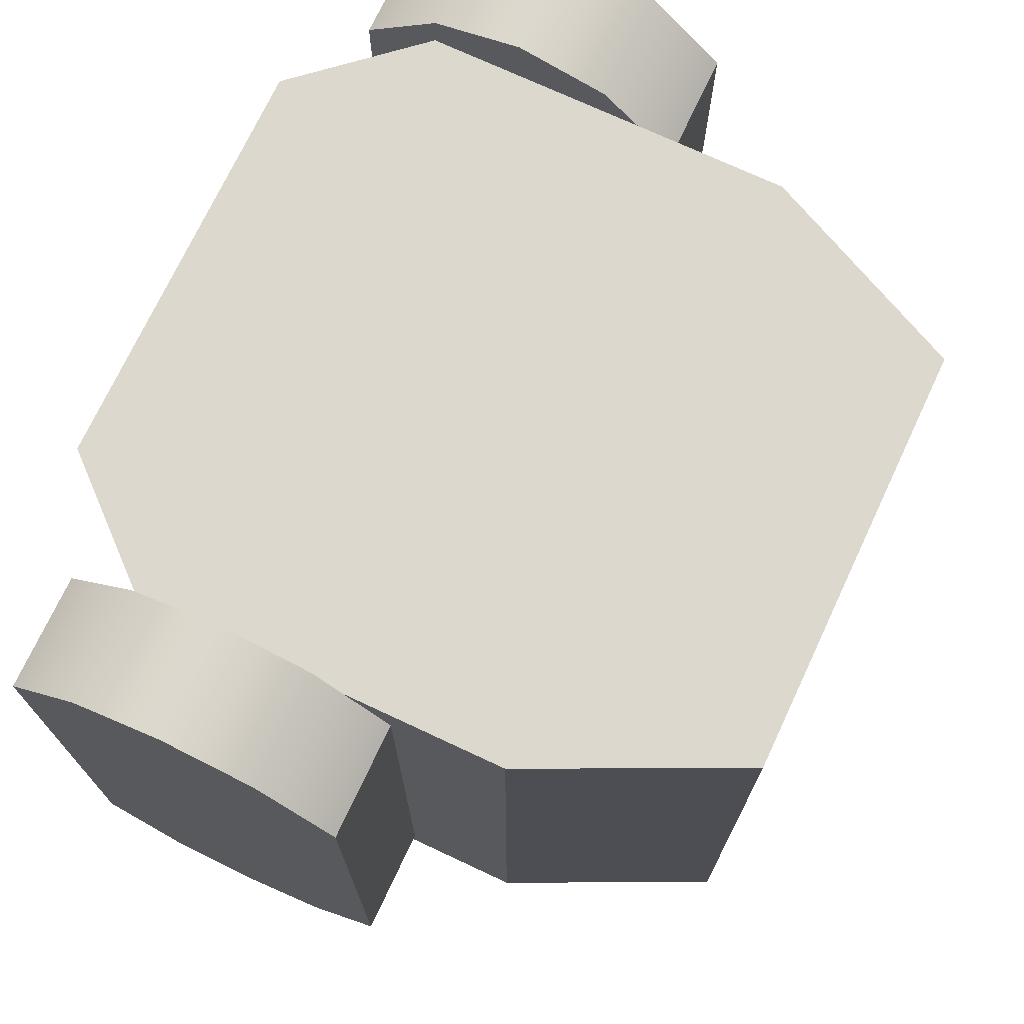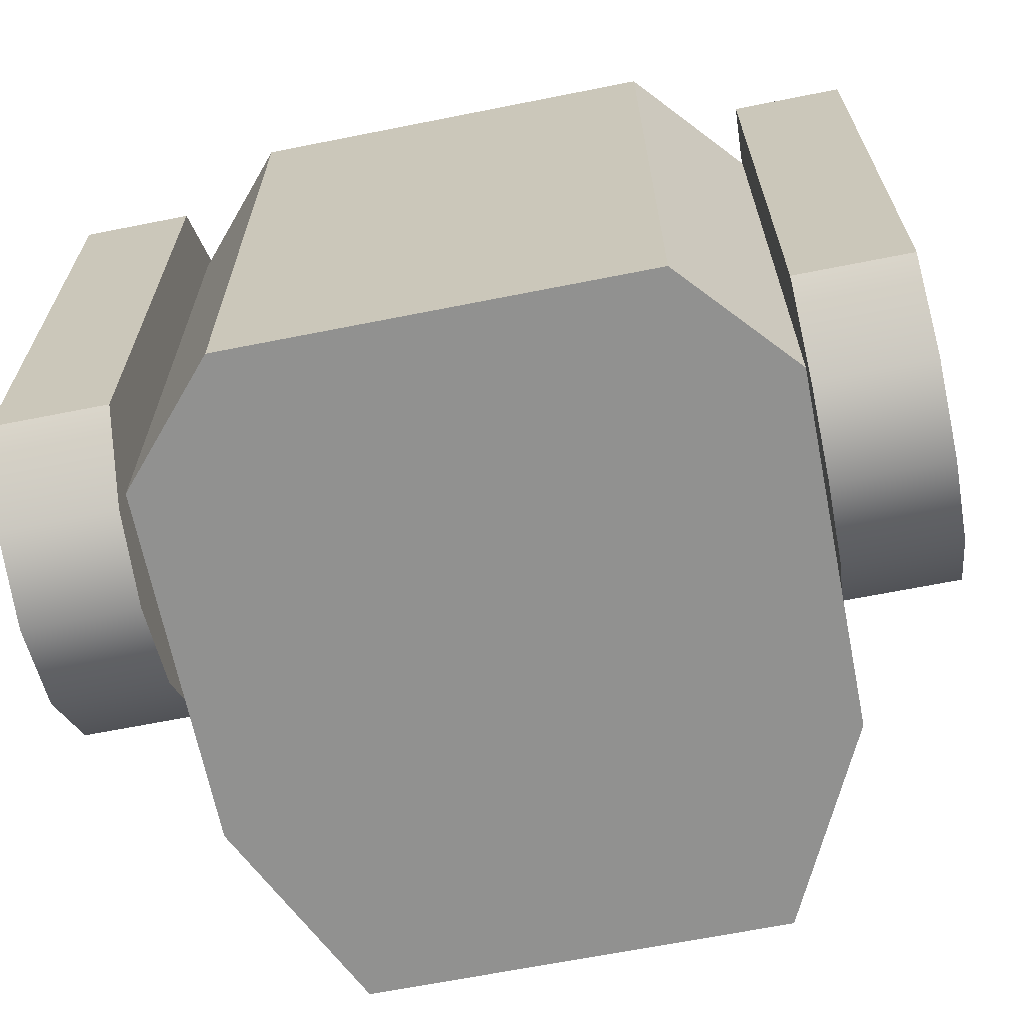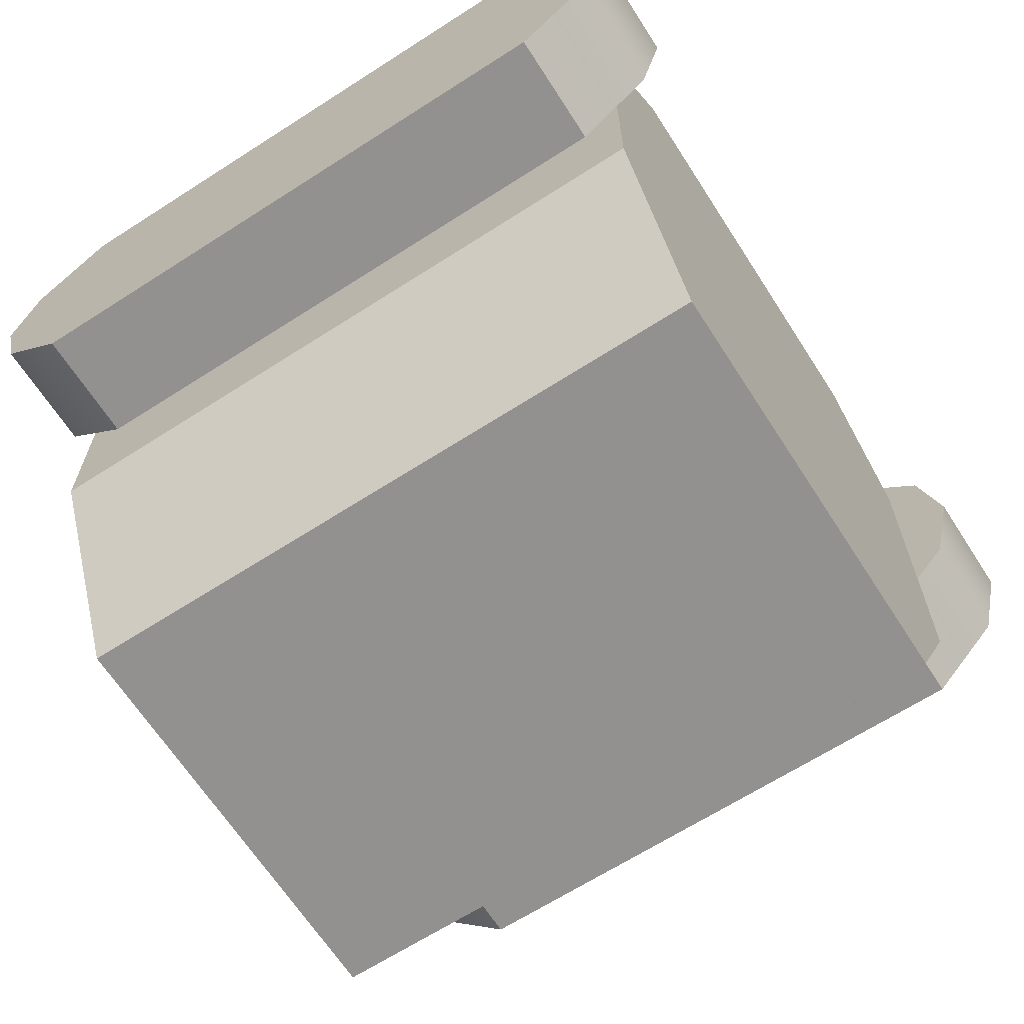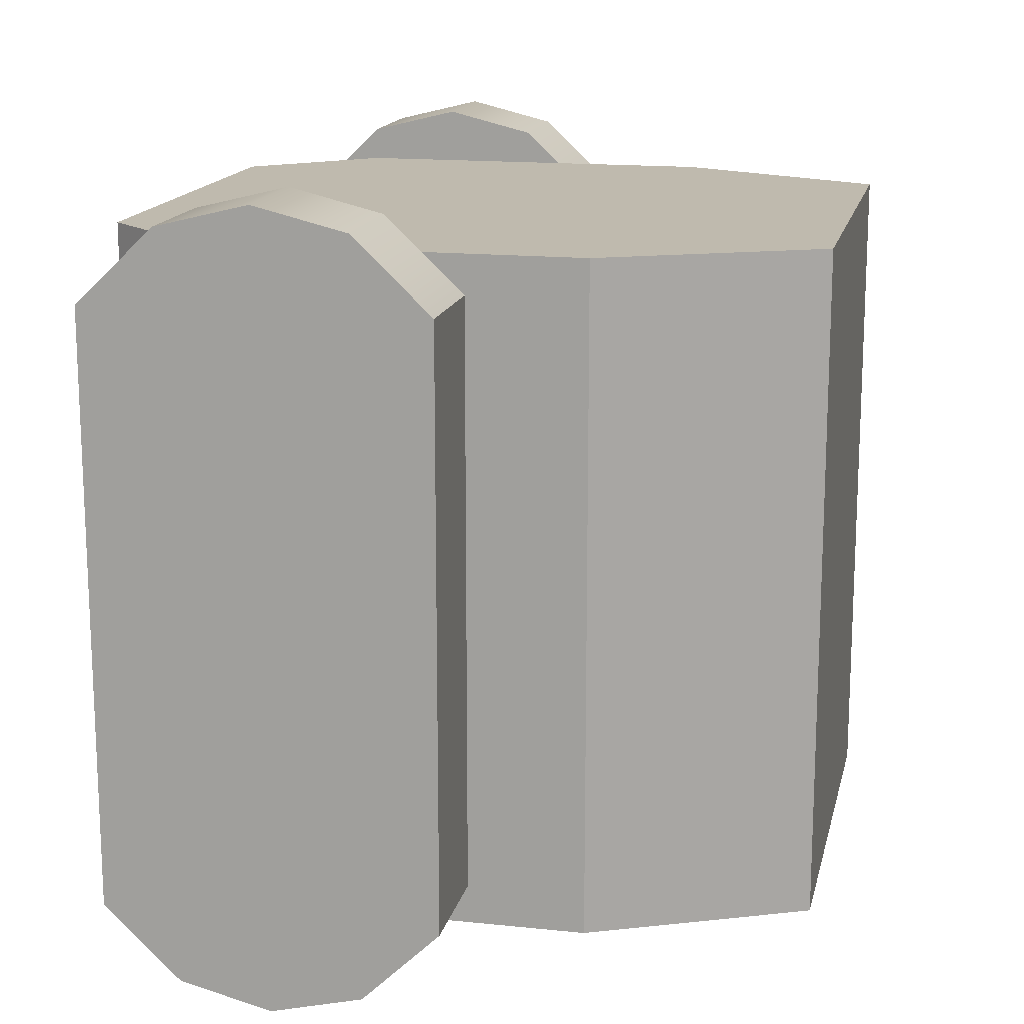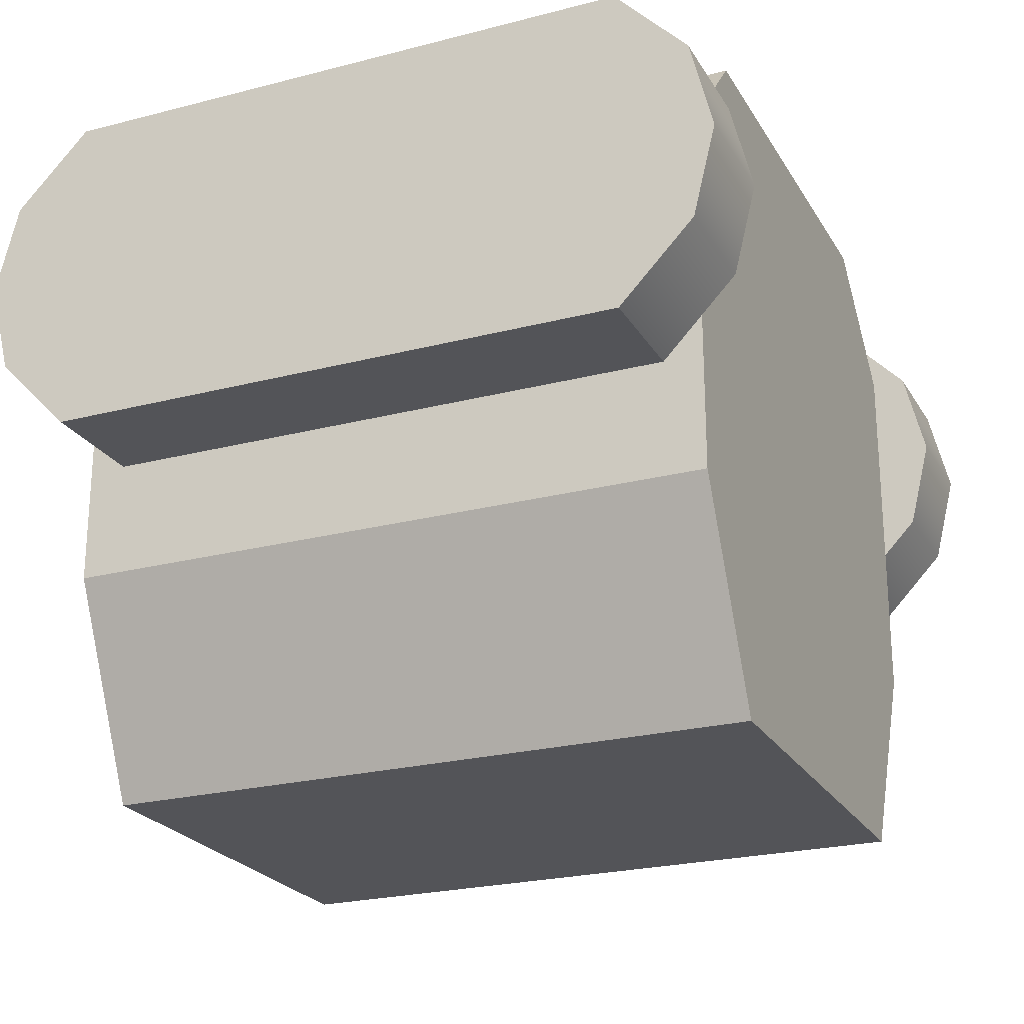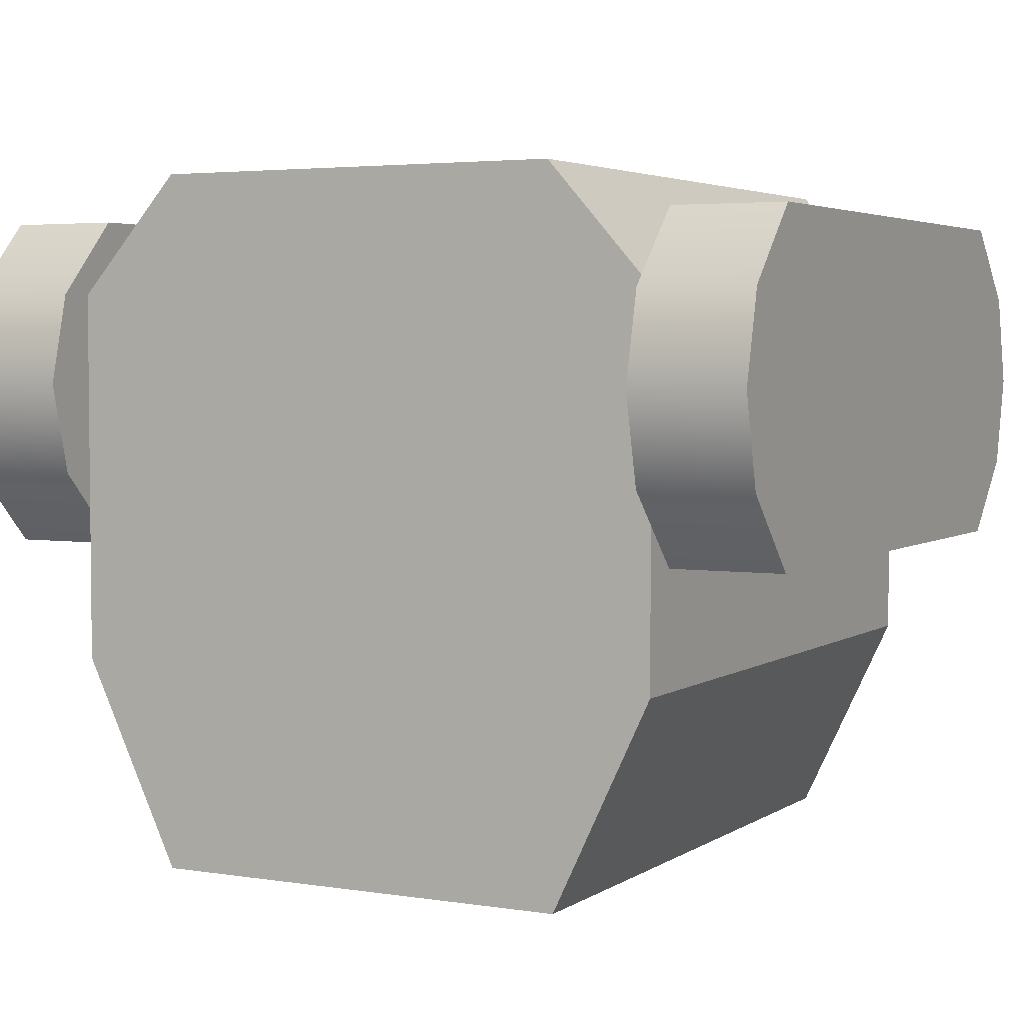
<metadata>
{"format":"obj","ext":"obj","renderer":"f3d","projection":"perspective","resolution":1024,"background":"white","views":[{"elev":72.6,"azim":115.1,"up":"+Y"},{"elev":-66.0,"azim":11.3,"up":"+Y"},{"elev":-66.1,"azim":-57.2,"up":"+Z"},{"elev":15.6,"azim":102.4,"up":"+Y"},{"elev":-23.6,"azim":-66.4,"up":"+Z"},{"elev":3.8,"azim":27.7,"up":"+Z"}]}
</metadata>
<code>
g mount_12g_mesa_tactical_magazine_clamp_LOD1
v 0.02691 0.01805 -0.001194
v 0.01976 0.01805 -0.001194
v 0.01976 -0.01846 -0.0012
v 0.02691 -0.01846 -0.0012
v 0.01976 0.02254 0.0148
v 0.01976 0.02394 0.00915
v 0.02691 0.02394 0.00915
v 0.02691 0.02254 0.0148
v 0.02691 0.02255 0.0035
v 0.01976 0.02255 0.0035
v 0.01976 0.01805 -0.001194
v 0.02691 0.01805 -0.001194
v 0.02691 0.01796 0.01956
v 0.01976 0.01796 0.01956
v 0.02691 -0.01855 0.01955
v 0.01976 -0.01855 0.01955
v 0.01976 0.01796 0.01956
v 0.02691 0.01796 0.01956
v 0.01976 -0.02305 0.003558
v 0.01976 -0.02445 0.009207
v 0.02691 -0.02445 0.009207
v 0.02691 -0.02305 0.003558
v 0.02691 -0.02306 0.01486
v 0.01976 -0.02306 0.01486
v 0.02691 -0.01855 0.01955
v 0.01976 -0.01855 0.01955
v 0.02691 -0.01846 -0.0012
v 0.01976 -0.01846 -0.0012
v 0.01976 -0.01846 -0.0012
v 0.01976 -0.01855 0.01955
v 0.01976 -0.02445 0.009207
v 0.01976 0.01796 0.01956
v 0.01976 0.01805 -0.001194
v 0.01976 0.02394 0.00915
v 0.01976 -0.02305 0.003558
v 0.01976 -0.02306 0.01486
v 0.01976 0.02254 0.0148
v 0.01976 0.02255 0.0035
v 0.02691 0.02254 0.0148
v 0.02691 0.02394 0.00915
v 0.02691 0.02255 0.0035
v 0.02691 0.01796 0.01956
v 0.02691 0.01805 -0.001194
v 0.02691 -0.01846 -0.0012
v 0.02691 -0.01855 0.01955
v 0.02691 -0.02306 0.01486
v 0.02691 -0.02305 0.003558
v 0.02691 -0.02445 0.009207
v -0.02691 0.01805 -0.001194
v -0.02691 -0.01846 -0.0012
v -0.01976 -0.01846 -0.0012
v -0.01976 0.01805 -0.001194
v -0.01976 0.02254 0.0148
v -0.02691 0.02254 0.0148
v -0.02691 0.02394 0.00915
v -0.01976 0.02394 0.00915
v -0.02691 0.02255 0.0035
v -0.01976 0.02255 0.0035
v -0.01976 0.01805 -0.001194
v -0.02691 0.01805 -0.001194
v -0.02691 0.01796 0.01956
v -0.01976 0.01796 0.01956
v -0.02691 -0.01855 0.01955
v -0.02691 0.01796 0.01956
v -0.01976 0.01796 0.01956
v -0.01976 -0.01855 0.01955
v -0.01976 -0.02305 0.003558
v -0.02691 -0.02305 0.003558
v -0.02691 -0.02445 0.009207
v -0.01976 -0.02445 0.009207
v -0.02691 -0.02306 0.01486
v -0.01976 -0.02306 0.01486
v -0.02691 -0.01855 0.01955
v -0.01976 -0.01855 0.01955
v -0.02691 -0.01846 -0.0012
v -0.01976 -0.01846 -0.0012
v -0.01976 -0.01846 -0.0012
v -0.01976 -0.02445 0.009207
v -0.01976 -0.01855 0.01955
v -0.01976 0.01796 0.01956
v -0.01976 0.01805 -0.001194
v -0.01976 0.02394 0.00915
v -0.01976 -0.02305 0.003558
v -0.01976 -0.02306 0.01486
v -0.01976 0.02254 0.0148
v -0.01976 0.02255 0.0035
v -0.02691 0.02254 0.0148
v -0.02691 0.02255 0.0035
v -0.02691 0.02394 0.00915
v -0.02691 0.01796 0.01956
v -0.02691 0.01805 -0.001194
v -0.02691 -0.01846 -0.0012
v -0.02691 -0.01855 0.01955
v -0.02691 -0.02306 0.01486
v -0.02691 -0.02305 0.003558
v -0.02691 -0.02445 0.009207
v 0.01312 0.02045 0.02225
v 0.01312 -0.02089 0.02225
v -0.01312 -0.02089 0.02225
v -0.01312 0.02045 0.02225
v -0.01351 -0.02089 -0.02148
v 0.01351 -0.02089 -0.02148
v 0.01351 0.02045 -0.02148
v -0.01351 0.02045 -0.02148
v -0.01969 0.02045 0.01485
v -0.01312 0.02045 0.02225
v -0.01312 -0.02089 0.02225
v -0.01969 -0.02089 0.01485
v -0.01351 -0.02089 -0.02148
v -0.01351 0.02045 -0.02148
v -0.01969 0.02045 -0.008418
v -0.01969 -0.02089 -0.008418
v -0.01969 0.02045 0.01485
v -0.01969 0.02045 -0.008418
v 0.01969 0.02045 -0.008418
v 0.01969 0.02045 0.01485
v -0.01312 0.02045 0.02225
v 0.01312 0.02045 0.02225
v 0.01351 0.02045 -0.02148
v -0.01351 0.02045 -0.02148
v -0.01969 -0.02089 -0.008418
v -0.01969 0.02045 -0.008418
v -0.01969 0.02045 0.01485
v -0.01969 -0.02089 0.01485
v 0.01969 0.02045 0.01485
v 0.01969 -0.02089 0.01485
v 0.01312 -0.02089 0.02225
v 0.01312 0.02045 0.02225
v 0.01351 -0.02089 -0.02148
v 0.01969 -0.02089 -0.008418
v 0.01969 0.02045 -0.008418
v 0.01351 0.02045 -0.02148
v 0.01969 -0.02089 -0.008418
v 0.01969 -0.02089 0.01485
v 0.01969 0.02045 0.01485
v 0.01969 0.02045 -0.008418
v 0.01312 -0.02089 0.02225
v 0.01969 -0.02089 0.01485
v -0.01969 -0.02089 0.01485
v -0.01312 -0.02089 0.02225
v -0.01969 -0.02089 -0.008418
v 0.01969 -0.02089 -0.008418
v -0.01351 -0.02089 -0.02148
v 0.01351 -0.02089 -0.02148
g mount_12g_mesa_tactical_magazine_clamp_LOD1_0
f 3 2 1
f 4 3 1
f 7 6 5
f 8 7 5
f 7 9 6
f 9 10 6
f 10 9 11
f 9 12 11
f 13 8 5
f 14 13 5
f 17 16 15
f 18 17 15
f 21 20 19
f 22 21 19
f 21 23 20
f 23 24 20
f 23 25 24
f 25 26 24
f 27 22 19
f 28 27 19
f 31 30 29
f 30 32 29
f 32 33 29
f 32 34 33
f 35 31 29
f 31 36 30
f 32 37 34
f 34 38 33
f 41 40 39
f 41 39 42
f 43 41 42
f 43 42 44
f 42 45 44
f 45 46 44
f 46 47 44
f 46 48 47
f 51 50 49
f 52 51 49
f 55 54 53
f 56 55 53
f 57 55 56
f 58 57 56
f 57 58 59
f 60 57 59
f 54 61 53
f 61 62 53
f 65 64 63
f 66 65 63
f 69 68 67
f 70 69 67
f 71 69 70
f 72 71 70
f 73 71 72
f 74 73 72
f 68 75 67
f 75 76 67
f 79 78 77
f 80 79 77
f 81 80 77
f 82 80 81
f 78 83 77
f 84 78 79
f 85 80 82
f 86 82 81
f 89 88 87
f 87 88 90
f 88 91 90
f 90 91 92
f 93 90 92
f 94 93 92
f 95 94 92
f 96 94 95
f 99 98 97
f 100 99 97
f 103 102 101
f 104 103 101
f 107 106 105
f 108 107 105
f 111 110 109
f 112 111 109
f 115 114 113
f 116 115 113
f 116 113 117
f 118 116 117
f 114 115 119
f 120 114 119
f 123 122 121
f 124 123 121
f 127 126 125
f 128 127 125
f 131 130 129
f 132 131 129
f 135 134 133
f 136 135 133
f 139 138 137
f 140 139 137
f 138 139 141
f 142 138 141
f 142 141 143
f 144 142 143

</code>
